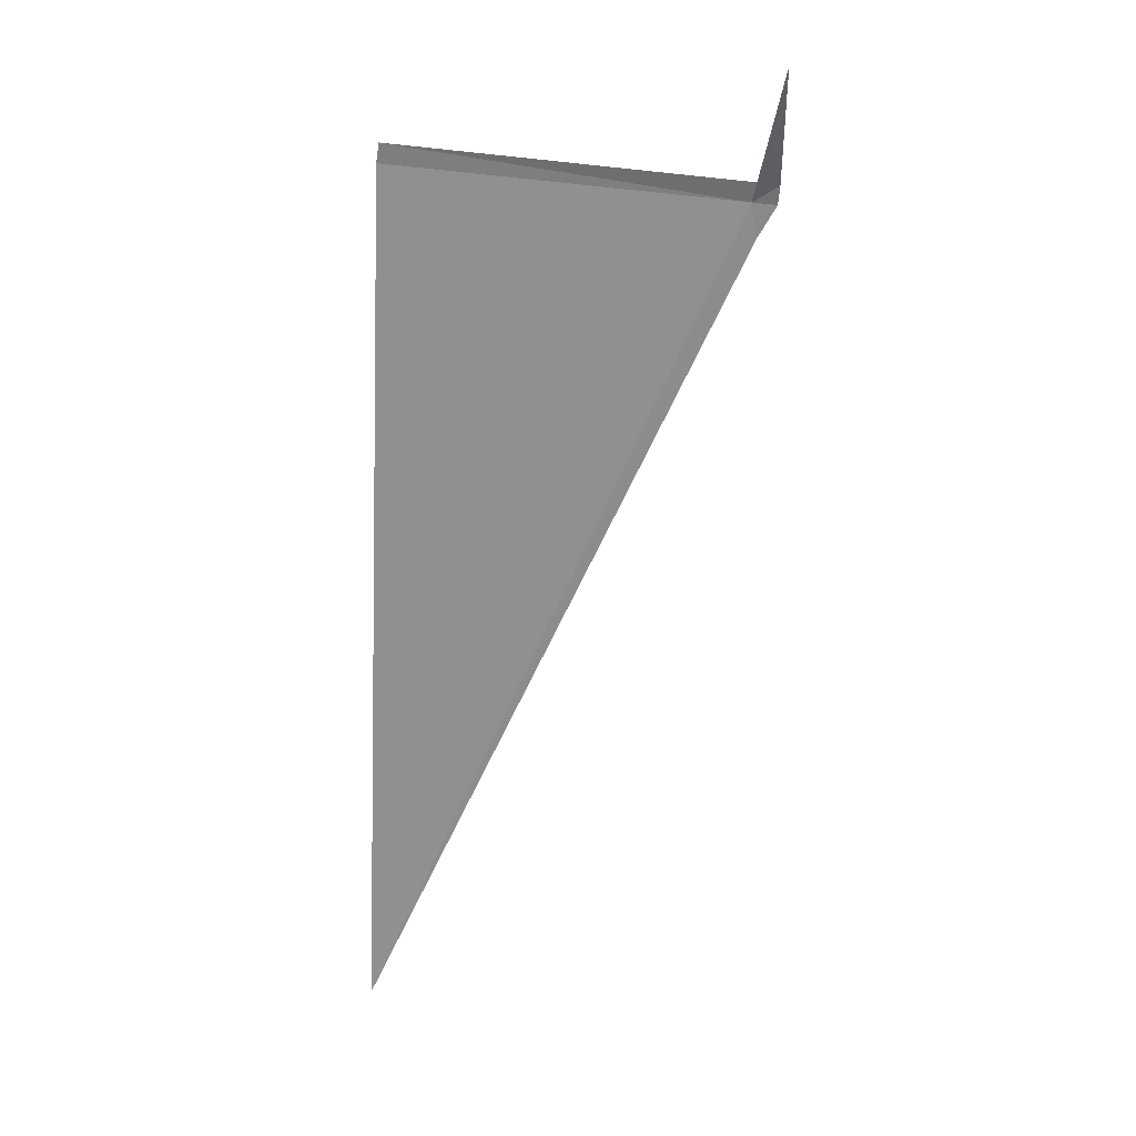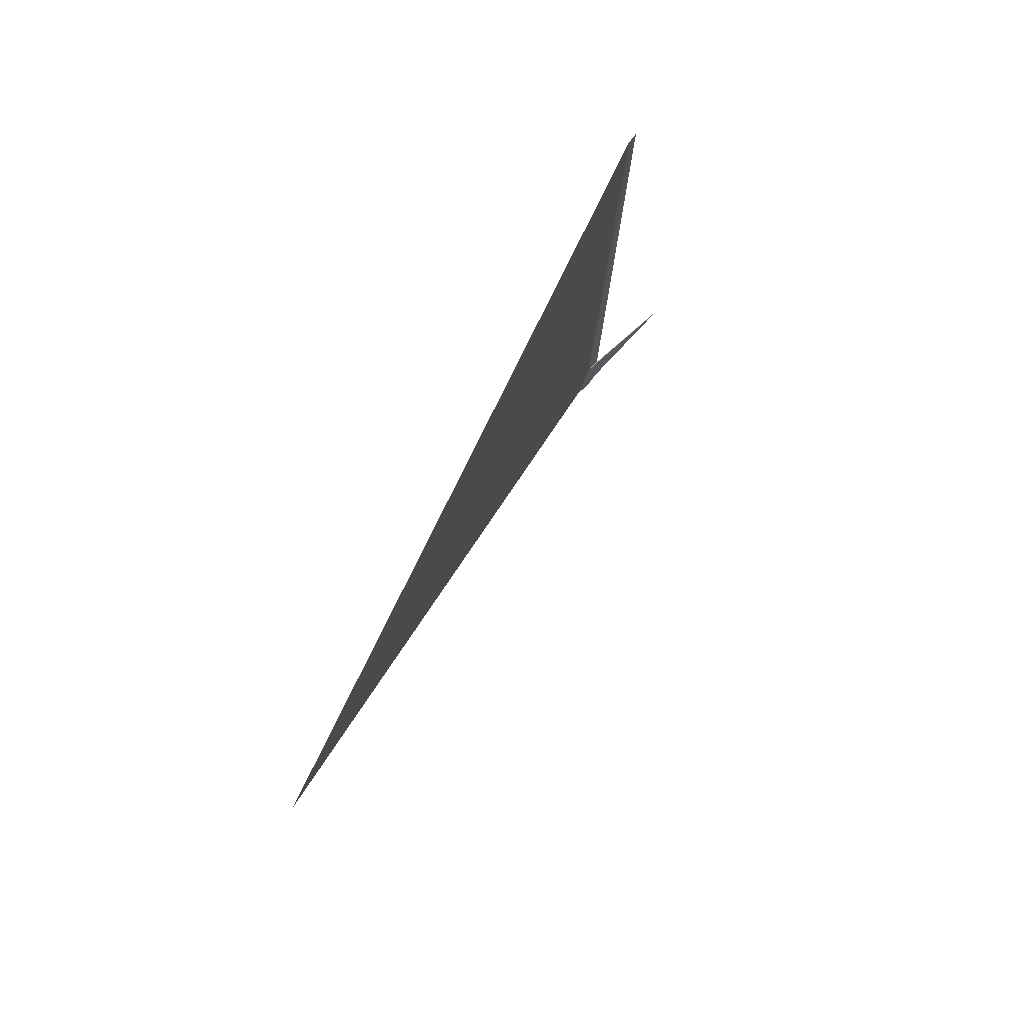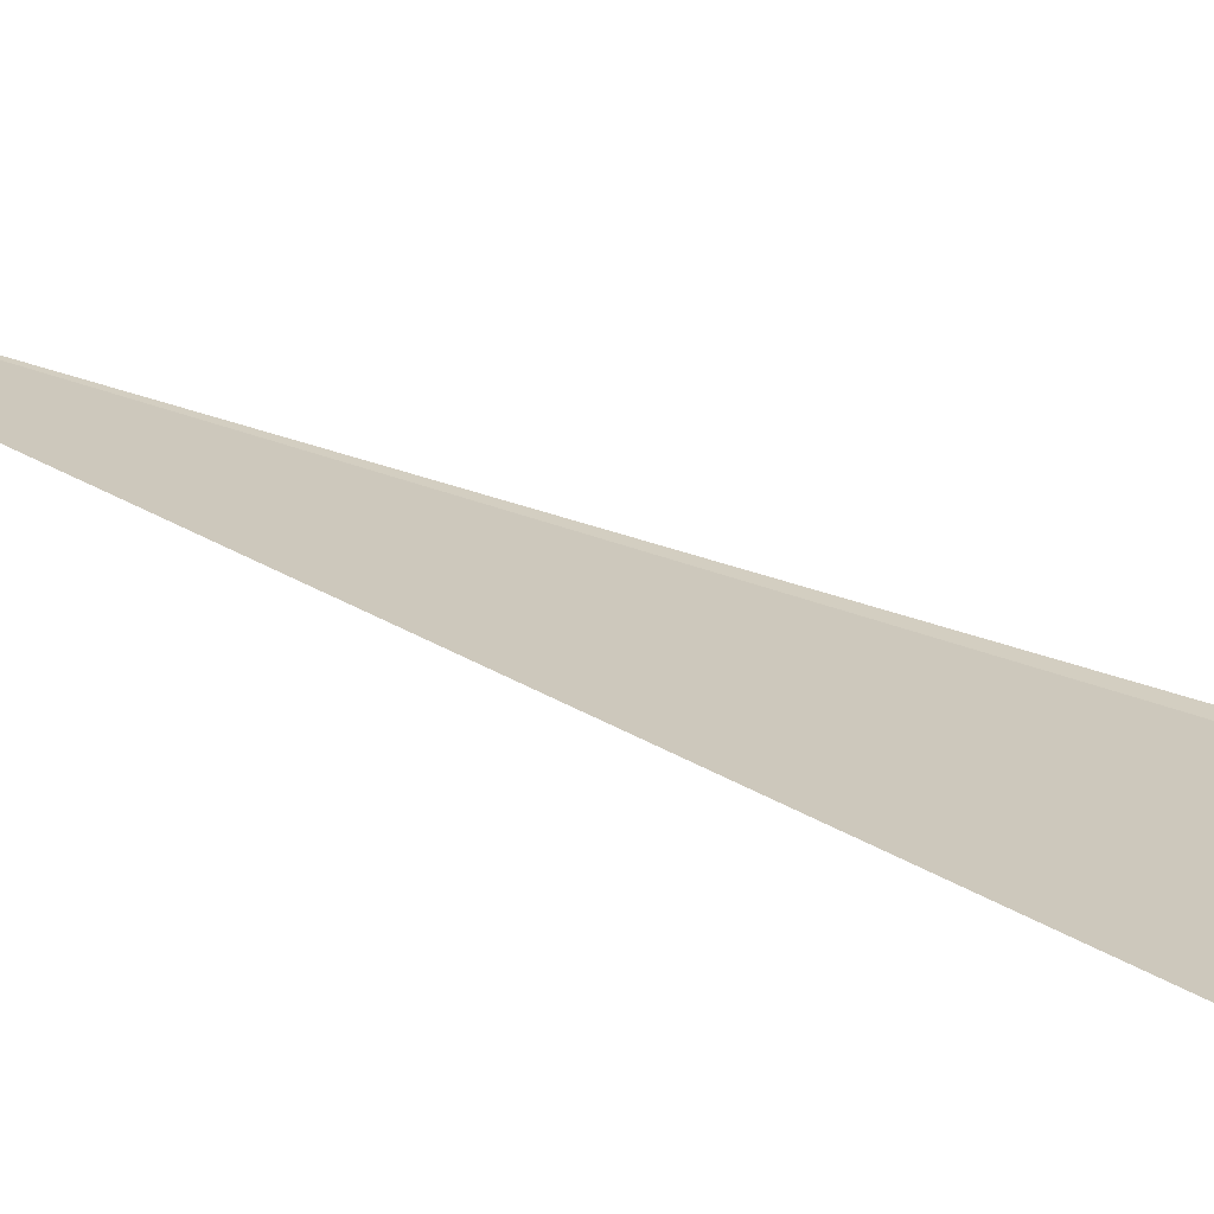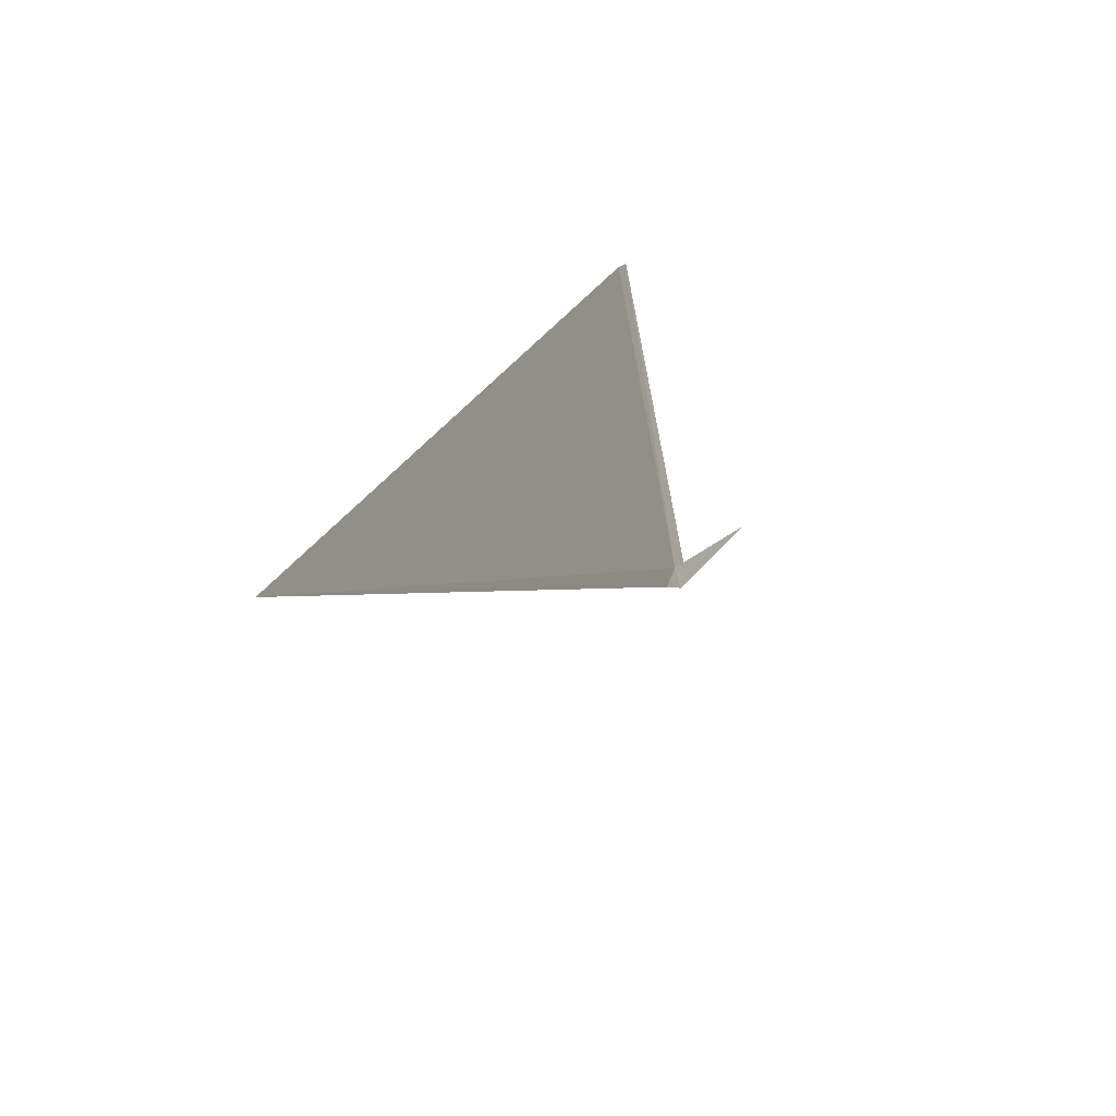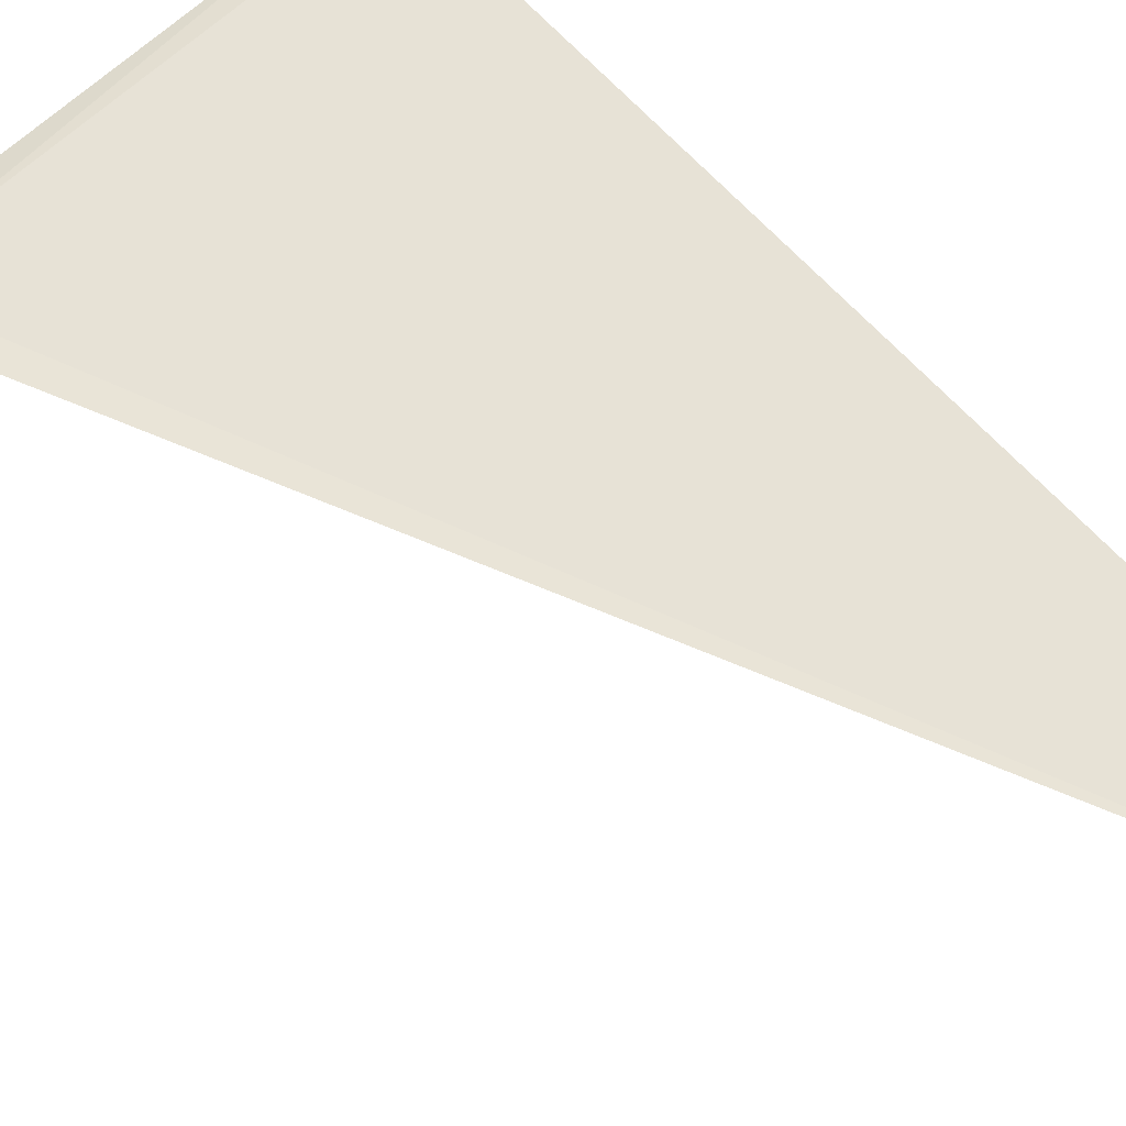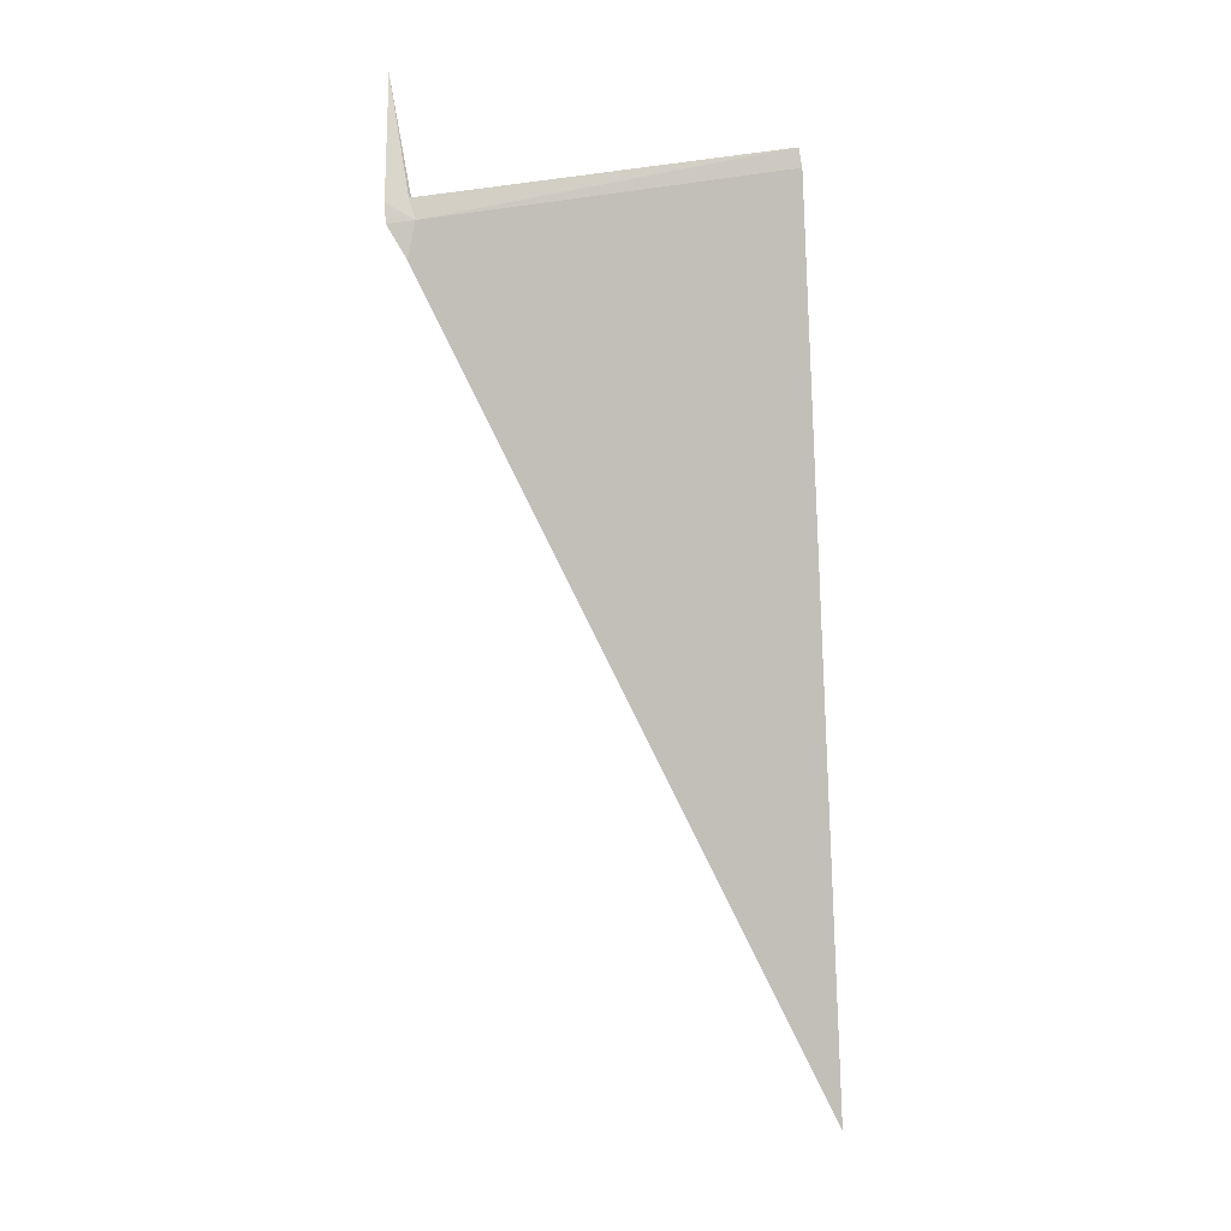
<metadata>
{"format":"obj","ext":"obj","renderer":"f3d","projection":"perspective","resolution":1024,"background":"white","views":[{"elev":2.5,"azim":173.2,"up":"+Y"},{"elev":-37.5,"azim":94.4,"up":"+Y"},{"elev":2.2,"azim":115.5,"up":"+Z"},{"elev":-72.3,"azim":110.9,"up":"+Y"},{"elev":76.4,"azim":-39.3,"up":"+Z"},{"elev":24.2,"azim":-7.4,"up":"+Y"}]}
</metadata>
<code>
v 91.03 142.6 22.02
v 90.95 142.3 22.16
v 90.78 142.6 22.04
v 90.78 142.8 21.94
v 90.89 143.7 21.17
v 90.98 142.8 21.92
v 94.36 142.8 21.45
v 94.34 143 21.36
v 94.36 135 24.48
f 1 2 3
f 1 3 4
f 1 4 5
f 1 5 6
f 1 8 7
f 1 6 8
f 1 9 2
f 1 7 9

</code>
